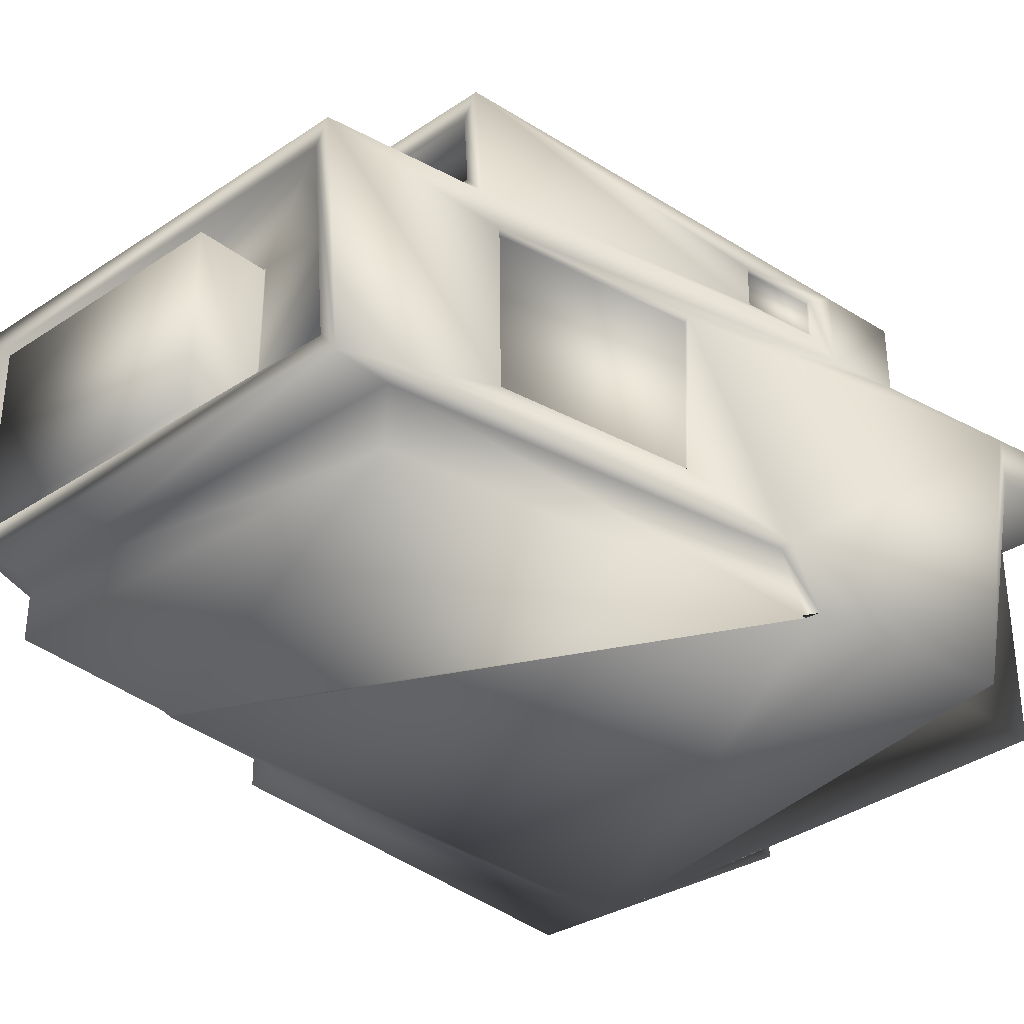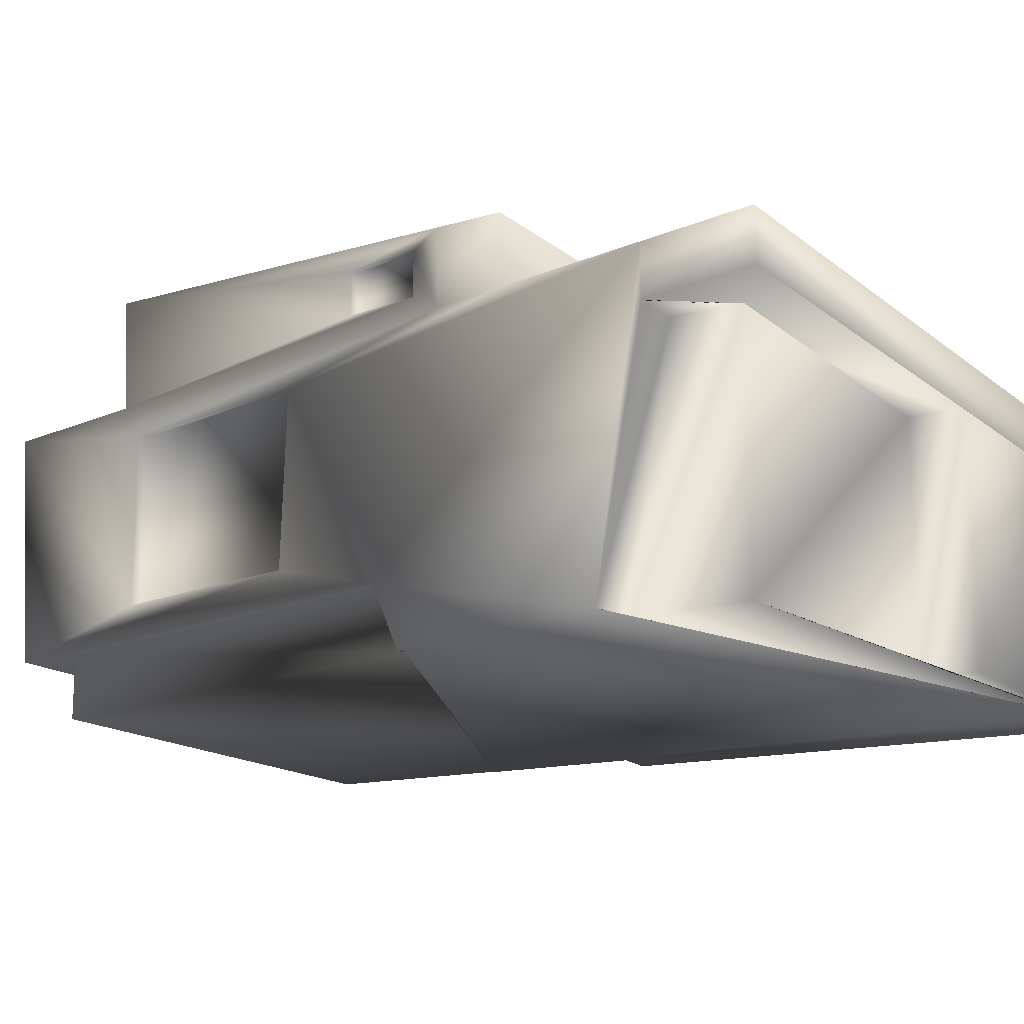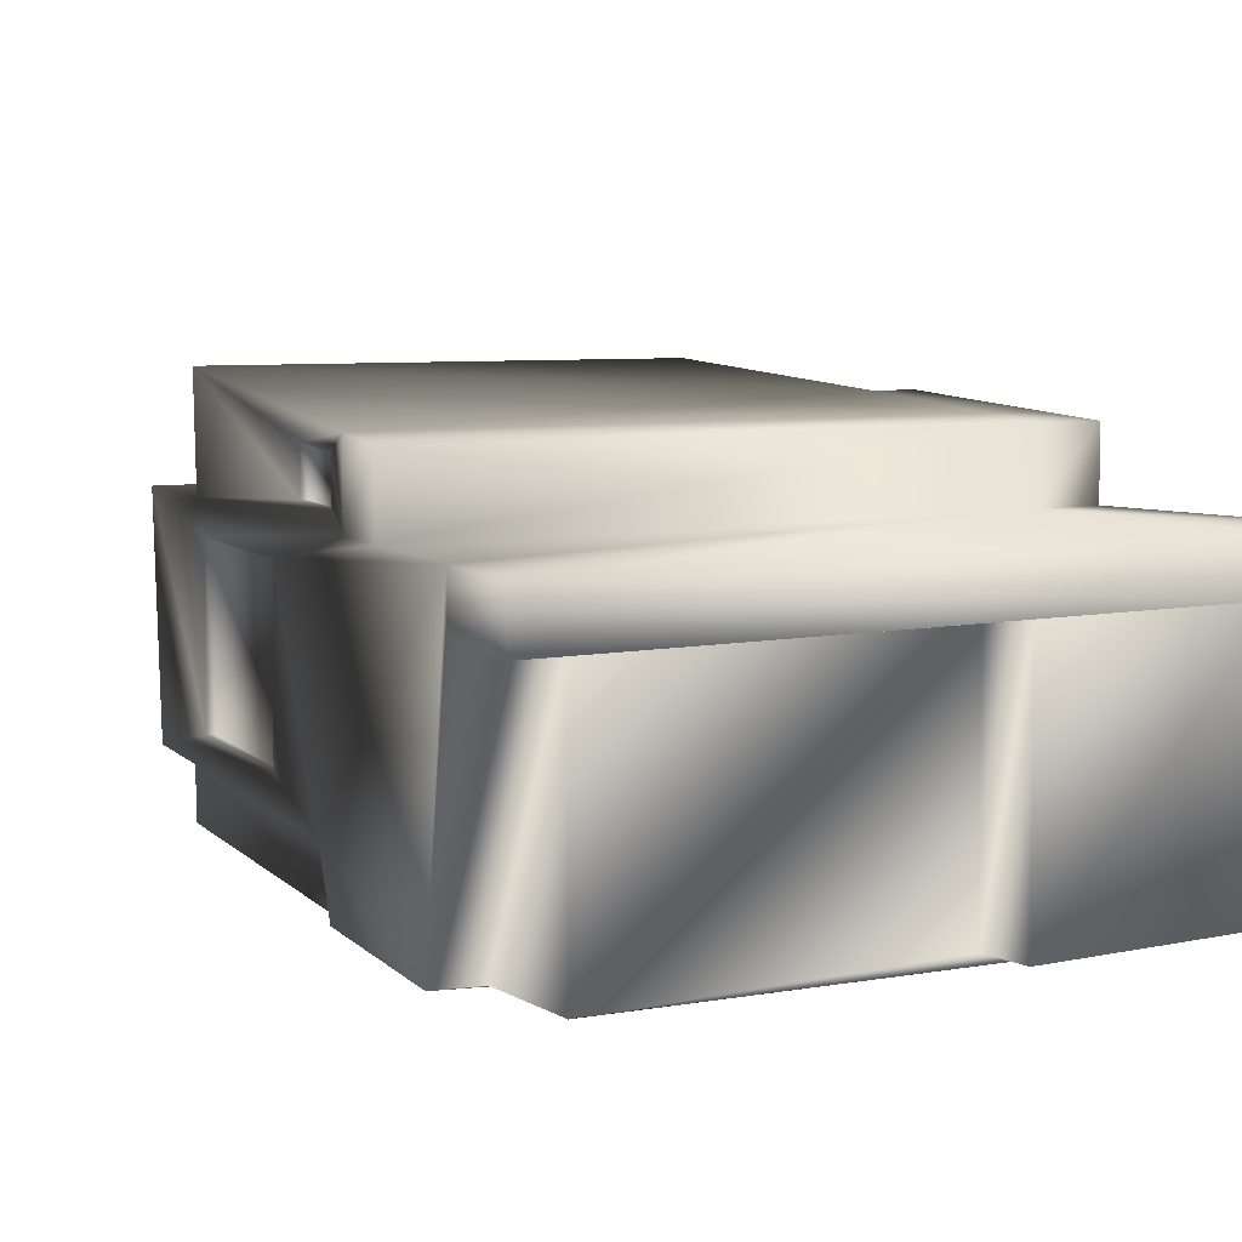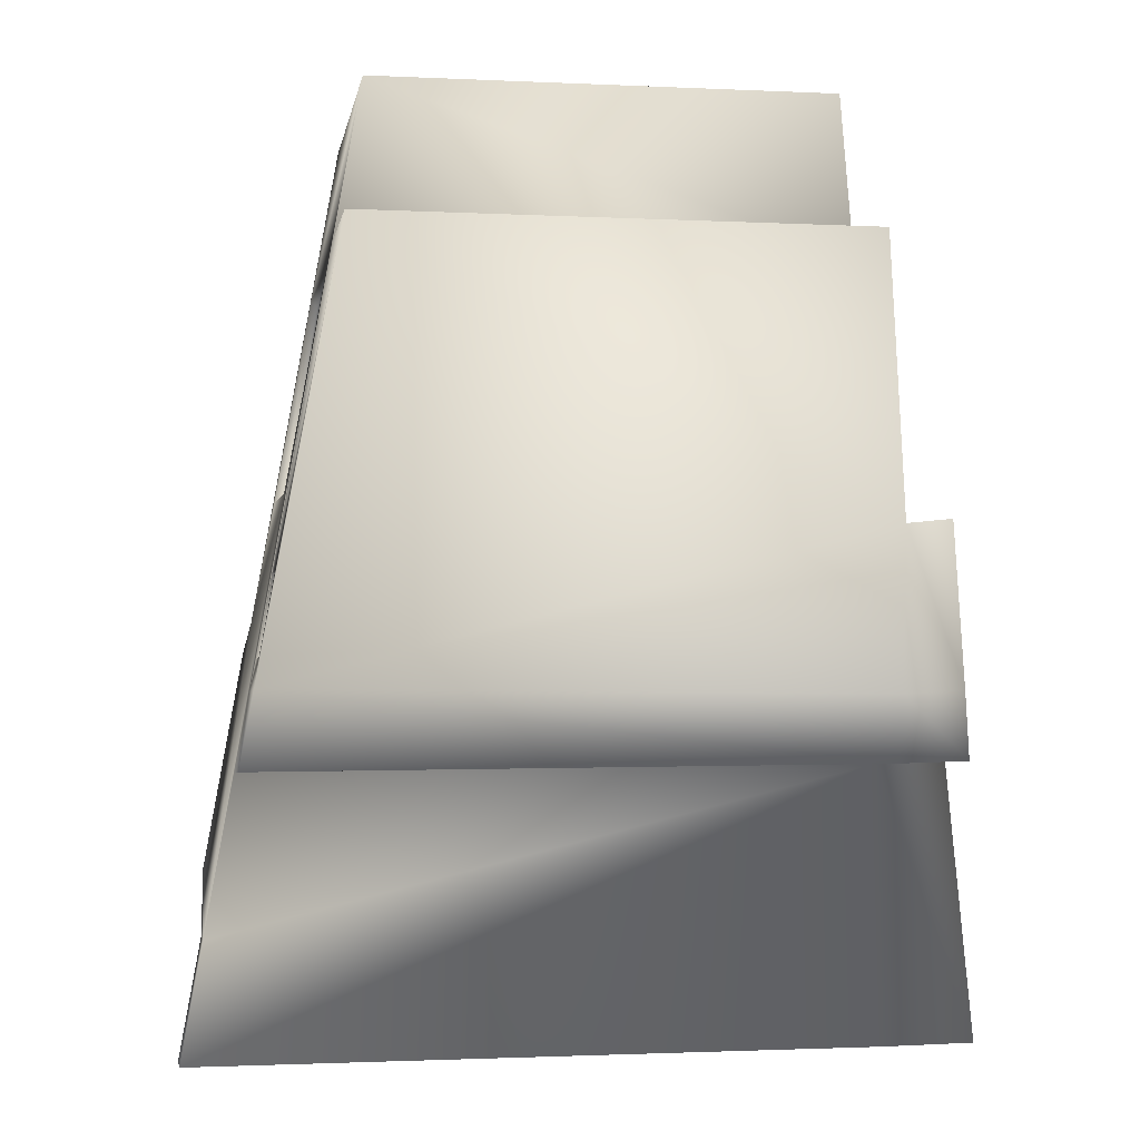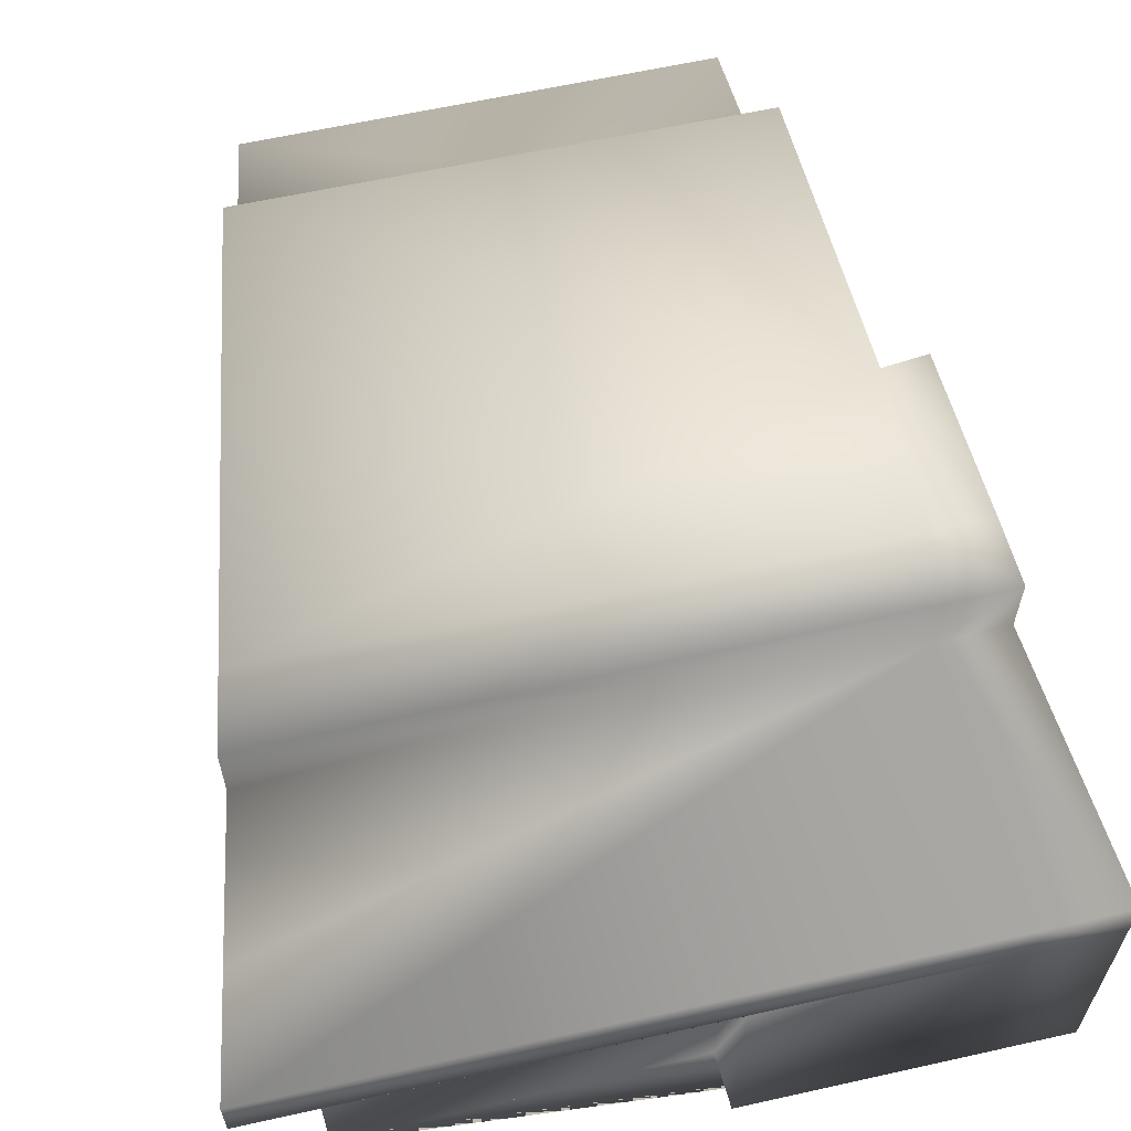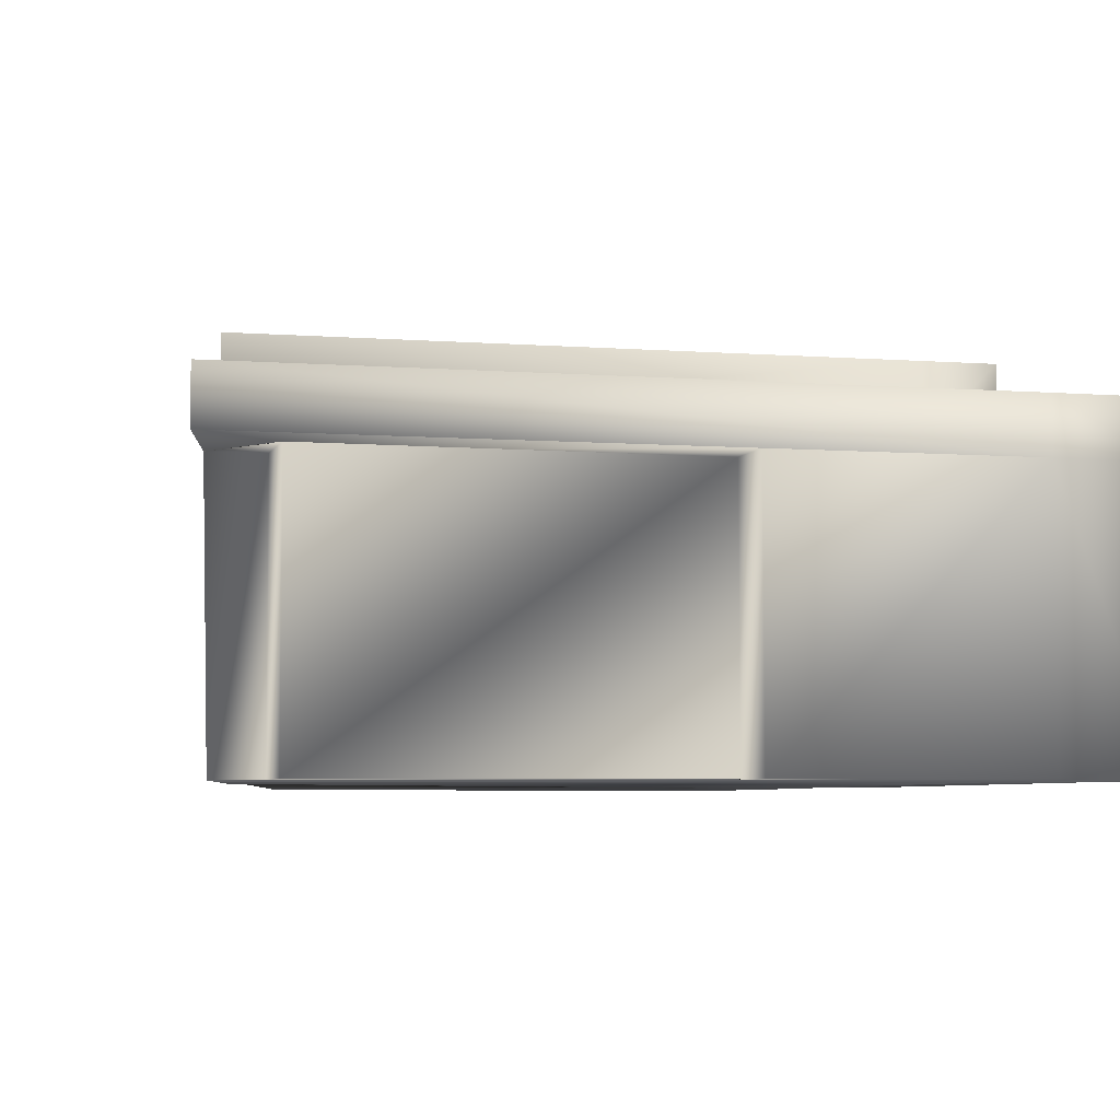
<metadata>
{"format":"obj","ext":"obj","renderer":"f3d","projection":"perspective","resolution":1024,"background":"white","views":[{"elev":-32.4,"azim":43.2,"up":"+Y"},{"elev":-15.6,"azim":122.3,"up":"+Y"},{"elev":6.5,"azim":147.7,"up":"+Y"},{"elev":-4.1,"azim":169.6,"up":"+Z"},{"elev":61.6,"azim":167.7,"up":"+Y"},{"elev":-5.5,"azim":167.2,"up":"+Y"}]}
</metadata>
<code>
v  -22.86 0 18.46
v  34.37 0 -9.128
v  26.26 0 36.9
v  -21.19 0 37.52
v  26.48 30.37 45.18
v  29.3 30.42 28.86
v  -22.28 30.39 29.07
v  -20.96 30.32 45.68
v  26.26 6.482 36.9
v  -21.19 6.482 37.52
v  33.92 6.482 -6.567
v  39.77 0.0226 -31.68
v  35.22 0.0234 -32.4
v  35.8 25.23 -36.98
v  40.8 25.23 -36.95
v  -23.28 0.0235 18.13
v  -23.18 6.353 19.22
v  -20.96 6.378 43.59
v  -24.44 30.39 2.122
v  -24.44 0.0235 2.102
v  -24.46 0.0231 -48.23
v  -0.6594 0.0237 -48.43
v  -0.3296 0.0236 -42.93
v  35.5 0.0234 -43.76
v  35.86 0.0241 -9.278
v  40.82 30.39 -36.94
v  35.36 6.353 -6.288
v  -22.8 6.482 19.13
v  24.87 28.11 36.42
v  9.086 28.11 36.6
v  9.086 8.637 36.6
v  24.87 8.637 36.42
v  32.76 27.09 4.641
v  28.85 27.08 26.37
v  29.01 9.707 26.29
v  32.55 9.651 5.389
v  26.72 6.417 43.25
v  -24.46 25.23 -48.06
v  -24.46 30.39 -48.03
v  42.84 30.39 -48.5
v  42.82 25.23 -48.55
v  -0.6591 25.23 -48.26
v  -24.05 30.39 -20.69
v  35.5 25.23 -43.76
v  -0.3295 25.23 -42.84
v  -33.68 25.22 -47.89
v  -31.13 30.4 -20.45
v  -33.73 30.38 -47.84
v  -33.42 0.0239 -48.15
v  -29.09 30.38 2.62
v  -30.59 30.39 -13.67
v  -28.76 0.0233 2.481
v  -24.44 39.47 2.087
v  -24.46 38.06 -14.02
v  -30.59 38.09 -13.64
v  -29.09 39.51 2.583
v  36.76 38.07 -13.88
v  38.06 37.42 -21.36
v  -24.05 37.48 -20.64
v  -31.13 37.51 -20.41
v  29.17 41.84 29.63
v  -22.28 41.84 29.93
v  38.07 30.39 -21.4
v  -20.63 32.66 26.52
v  27.56 32.66 26.27
v  27.56 39.54 26.19
v  -20.63 39.56 26.44
v  34.32 32.35 -3.277
v  35.72 32.17 -11.27
v  35.71 36.51 -11.27
v  34.32 36.77 -3.304
v  36.76 30.39 -13.9
v  -19.31 28.05 45.47
v  24.87 28.09 45.03
v  -19.31 8.655 43.77
v  24.87 8.693 43.33
v  27.56 32.7 28.98
v  -20.63 32.67 29.23
v  27.56 39.56 29.5
v  -20.63 39.56 29.75
v  -19.32 28.11 36.86
v  -19.32 8.637 36.86
v  8.939 27.88 44.29
v  -19.13 27.88 44.55
v  -19.13 8.865 44.55
v  8.939 8.865 44.29
v  -19.15 8.865 36.86
v  -19.15 27.88 36.86
v  8.921 8.865 36.6
v  8.921 27.88 36.6
v  29.56 27.08 26.85
v  29.72 9.71 26.77
v  33.25 9.653 5.865
v  33.46 27.09 5.116
v  36.24 32.17 -10.92
v  34.85 32.35 -2.922
v  36.24 36.51 -10.91
v  34.85 36.77 -2.948
o Box001
g Box001
f 1 2 3 4
f 5 6 7 8
f 3 9 10 4
f 2 11 9 3
f 12 13 14 15
f 16 17 18 8 7 19 20
f 21 22 23 24 13 12 25 16 20
f 12 15 26 27 25
f 4 10 28 1
f 29 30 31 32
f 33 34 35 36
f 2 1 16 25
f 10 9 37 18
f 11 2 25 27
f 9 11 27 37
f 1 28 17 16
f 28 10 18 17
f 38 39 40 41 42
f 43 26 40 39
f 26 15 41 40
f 15 14 44 45 42 41
f 46 47 48
f 24 23 45 44
f 22 21 38 42
f 47 46 49
f 50 51 47 49 52
f 53 54 55 56
f 43 39 48 47
f 39 38 46 48
f 38 21 49 46
f 21 20 52 49
f 20 19 50 52
f 57 58 59 54
f 54 59 60 55
f 57 54 53
f 61 57 53 62
f 63 26 43
f 23 22 42 45
f 13 24 44 14
f 51 50 56 55
f 50 19 53 56
f 19 7 62 53
f 64 65 66 67
f 68 69 70 71
f 72 63 58 57
f 63 43 59 58
f 43 47 60 59
f 47 51 55 60
f 5 8 73 74
f 8 18 75 73
f 18 37 76 75
f 37 5 74 76
f 7 6 77 78
f 6 61 79 77
f 61 62 80 79
f 62 7 78 80
f 74 73 81 30 29
f 73 75 82 81
f 75 76 32 31 82
f 76 74 29 32
f 78 77 65 64
f 77 79 66 65
f 79 80 67 66
f 80 78 64 67
f 83 84 85 86
f 81 82 87 88
f 82 31 89 87
f 31 30 90 89
f 30 81 88 90
f 88 87 85 84
f 87 89 86 85
f 89 90 83 86
f 90 88 84 83
f 6 5 91
f 5 37 92 91
f 37 27 93 92
f 27 26 94 93
f 26 63 94
f 63 72 94
f 72 6 91 94
f 91 92 35 34
f 92 93 36 35
f 93 94 33 36
f 94 91 34 33
f 6 72 95 96
f 72 57 97 95
f 57 61 98 97
f 61 6 96 98
f 96 95 69 68
f 95 97 70 69
f 97 98 71 70
f 98 96 68 71

</code>
